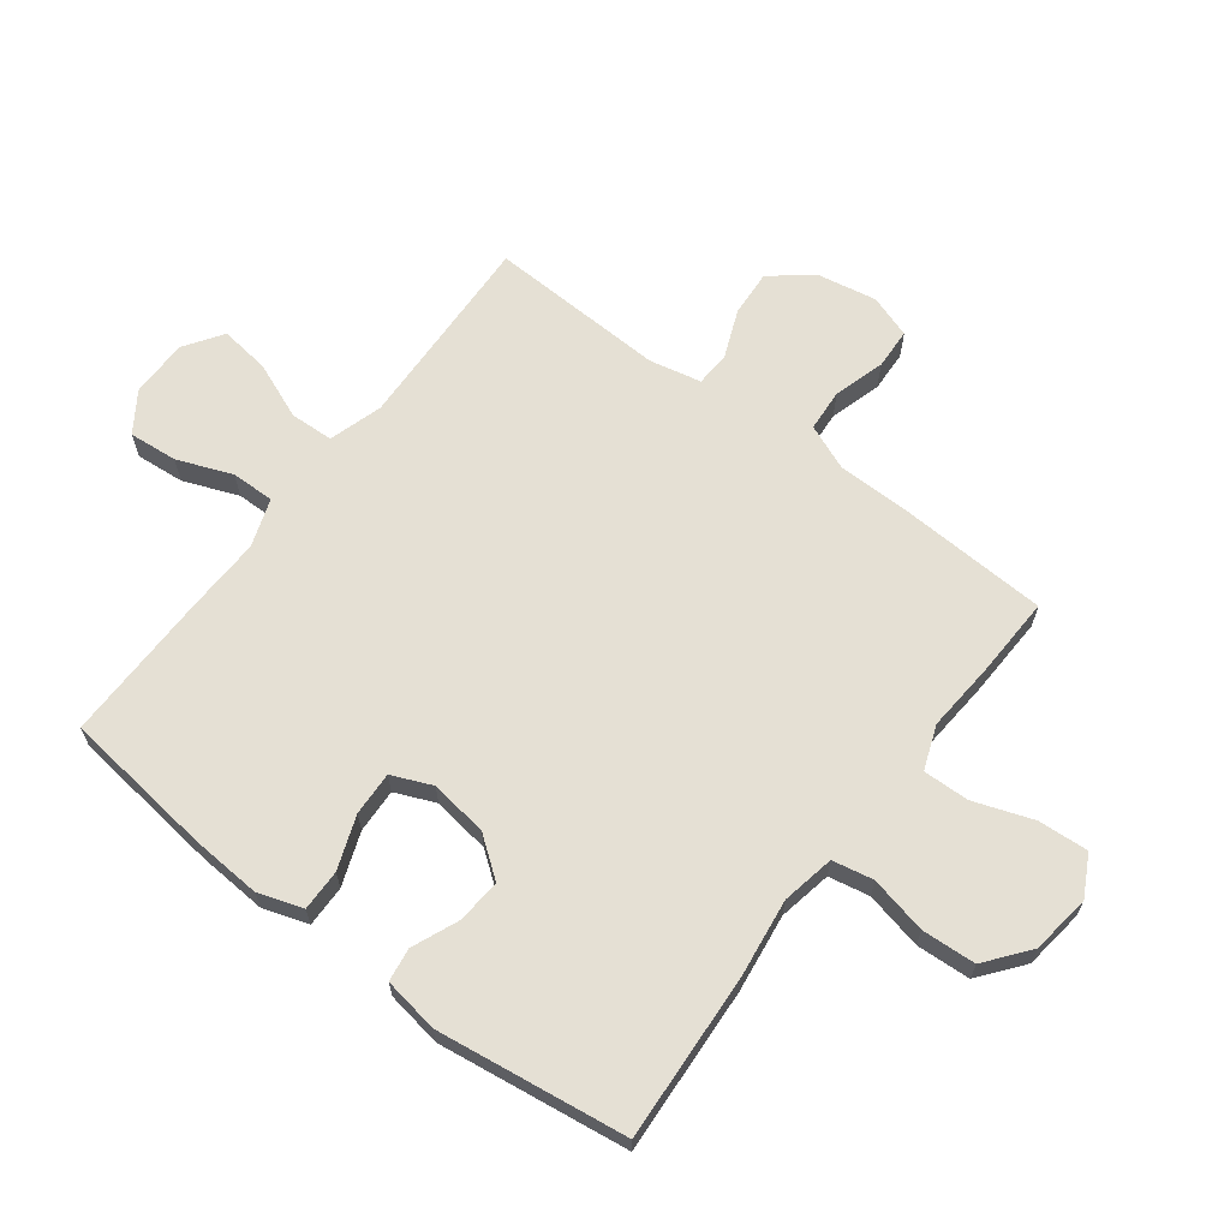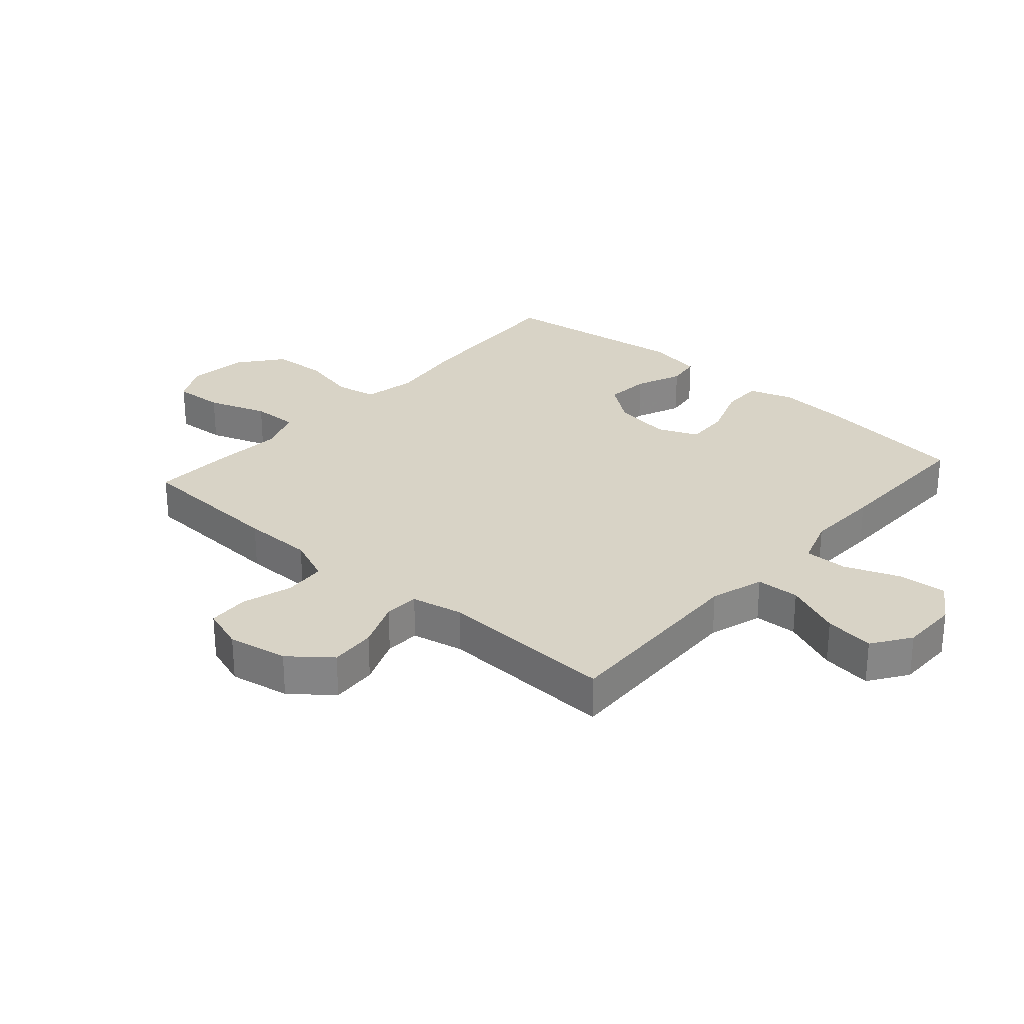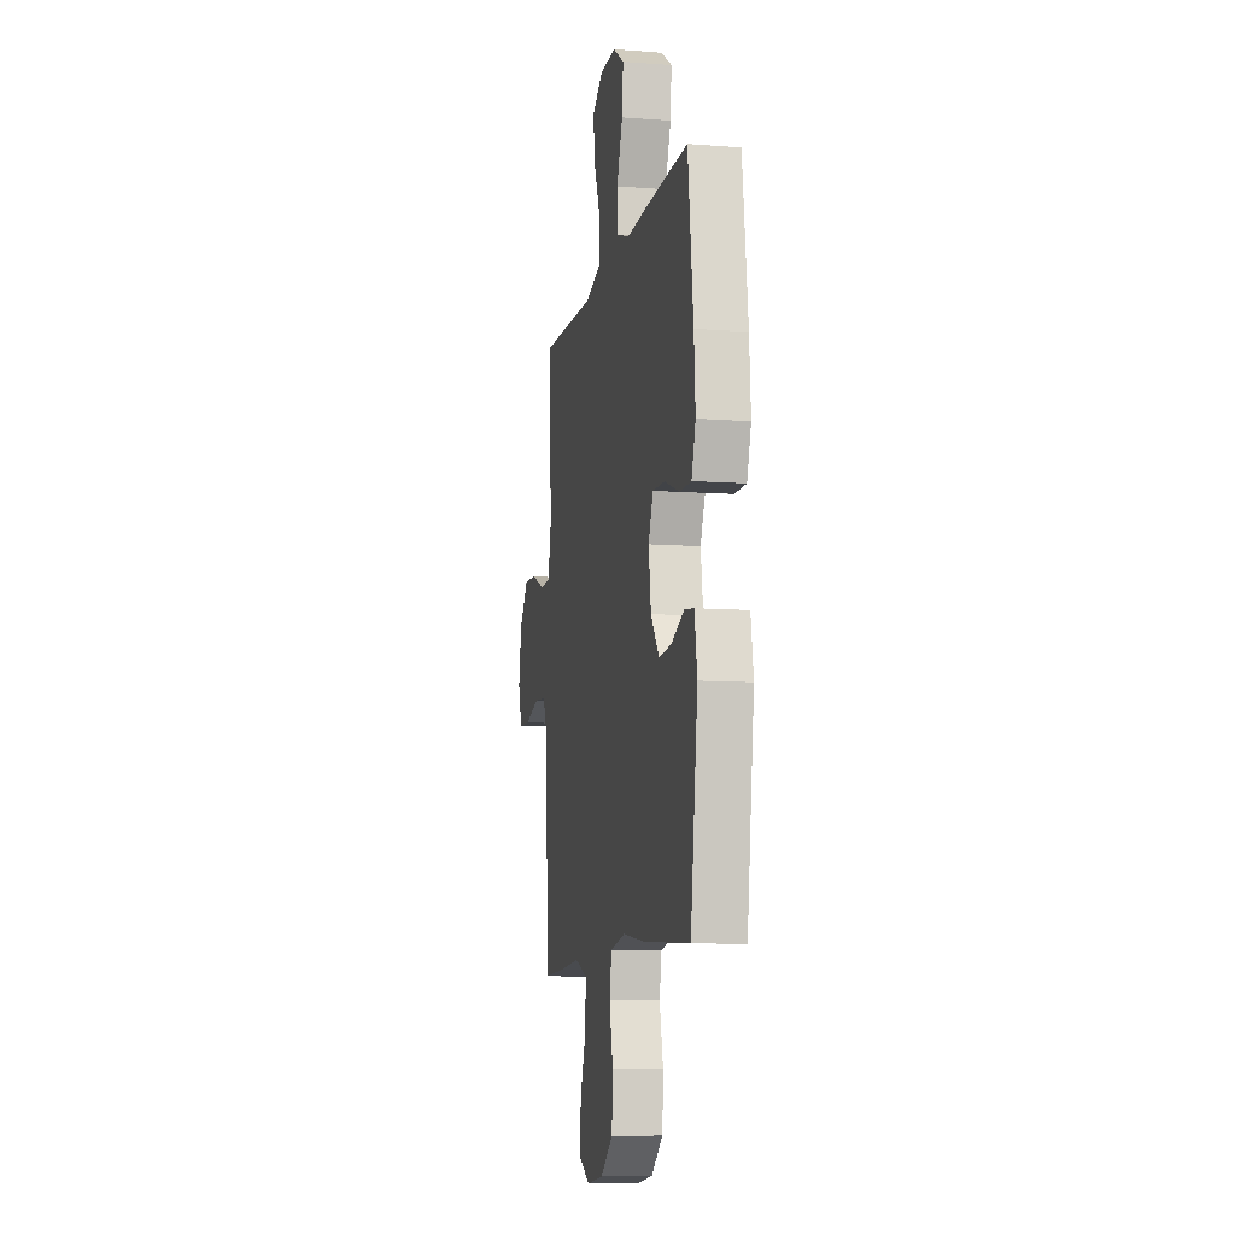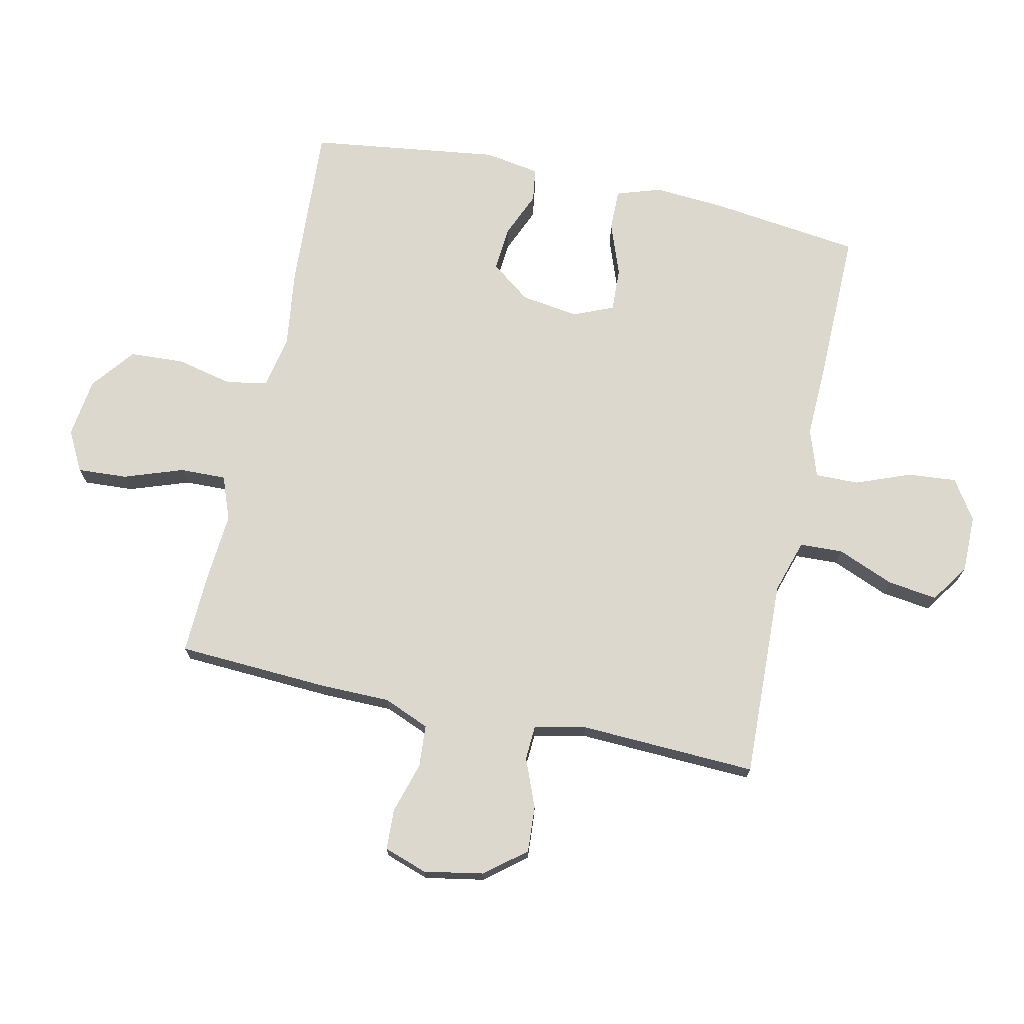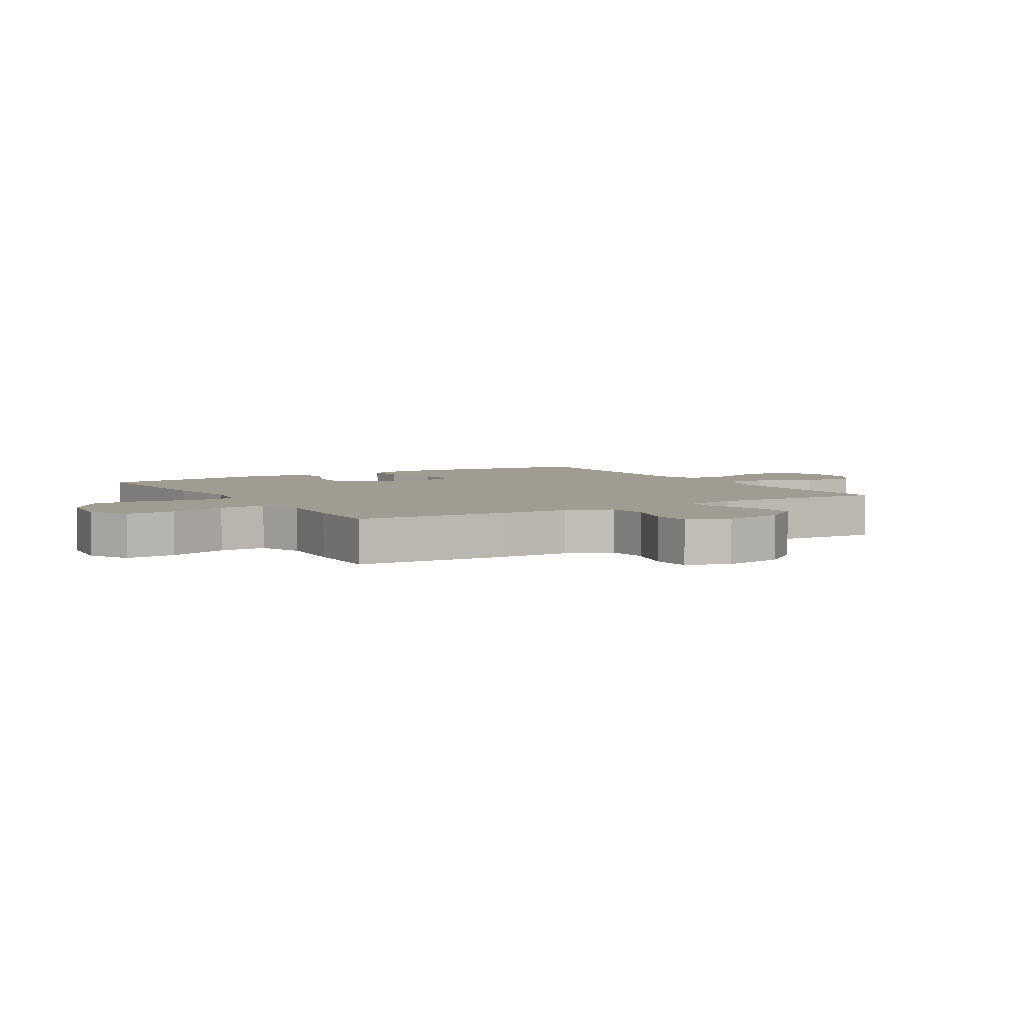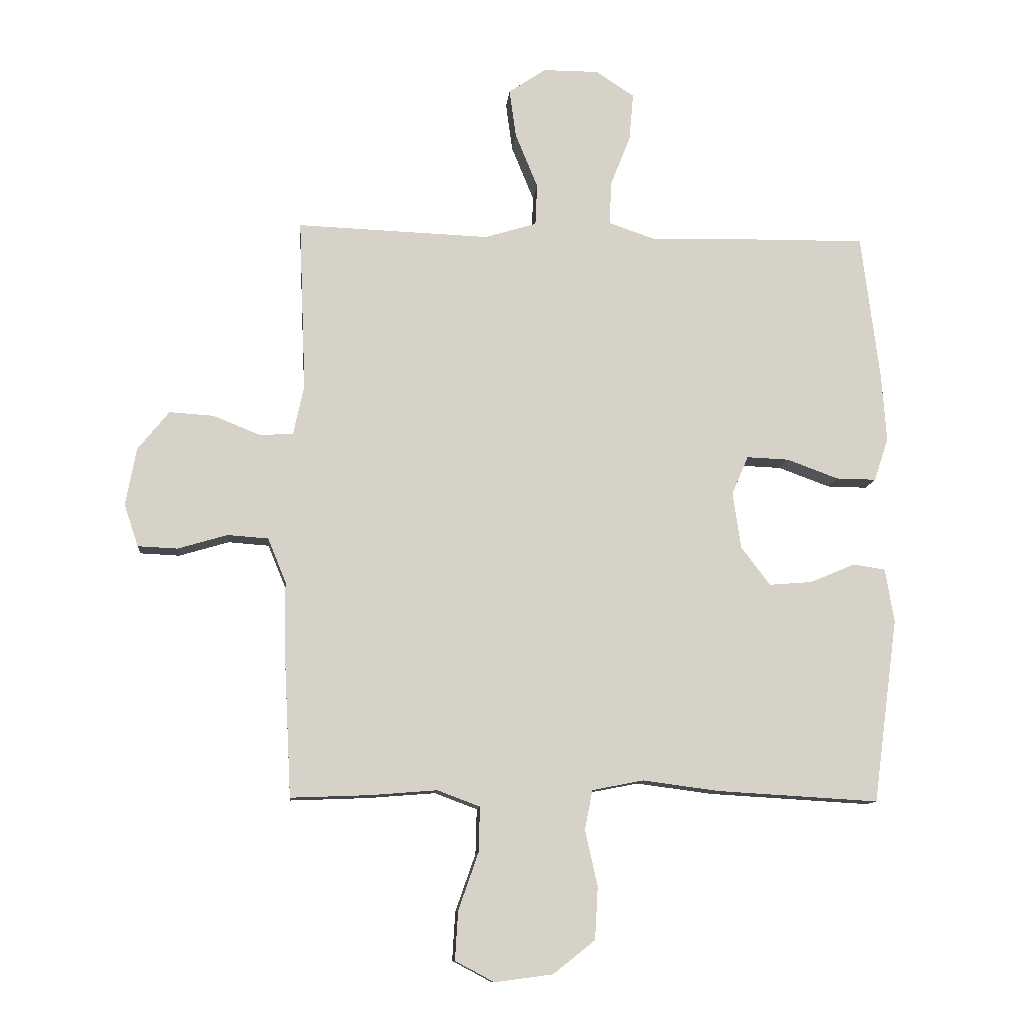
<metadata>
{"format":"obj","ext":"obj","renderer":"f3d","projection":"perspective","resolution":1024,"background":"white","views":[{"elev":65.2,"azim":127.1,"up":"+Y"},{"elev":28.1,"azim":-48.6,"up":"+Y"},{"elev":-9.6,"azim":78.7,"up":"+Z"},{"elev":72.2,"azim":-77.7,"up":"+Y"},{"elev":4.5,"azim":-121.0,"up":"+Y"},{"elev":-11.0,"azim":-5.3,"up":"+Z"}]}
</metadata>
<code>
v -0.5 0.07 0.5
v -0.31 0.07 0.493
v -0.173 0.07 0.488
v -0.085 0.07 0.515
v -0.082 0.07 0.586
v -0.12 0.07 0.679
v -0.131 0.07 0.761
v -0.068 0.07 0.804
v 0.027 0.07 0.804
v 0.092 0.07 0.761
v 0.085 0.07 0.681
v 0.05 0.07 0.591
v 0.049 0.07 0.52
v 0.128 0.07 0.493
v 0.251 0.07 0.497
v 0.5 0.07 0.5
v 0.531 0.07 0.251
v 0.539 0.07 0.136
v 0.515 0.07 0.063
v 0.447 0.07 0.064
v 0.36 0.07 0.096
v 0.288 0.07 0.099
v 0.26 0.07 0.033
v 0.274 0.07 -0.062
v 0.323 0.07 -0.127
v 0.396 0.07 -0.121
v 0.472 0.07 -0.089
v 0.527 0.07 -0.097
v 0.542 0.07 -0.188
v 0.5 0.07 -0.5
v 0.226 0.07 -0.484
v 0.097 0.07 -0.467
v 0.01 0.07 -0.484
v -0.003 0.07 -0.551
v 0.018 0.07 -0.645
v 0.013 0.07 -0.734
v -0.058 0.07 -0.79
v -0.156 0.07 -0.803
v -0.222 0.07 -0.768
v -0.217 0.07 -0.686
v -0.183 0.07 -0.589
v -0.181 0.07 -0.513
v -0.253 0.07 -0.486
v -0.368 0.07 -0.495
v -0.5 0.07 -0.5
v -0.513 0.07 -0.251
v -0.514 0.07 -0.135
v -0.545 0.07 -0.06
v -0.614 0.07 -0.055
v -0.698 0.07 -0.08
v -0.765 0.07 -0.077
v -0.789 0.07 -0.006
v -0.771 0.07 0.092
v -0.718 0.07 0.158
v -0.642 0.07 0.153
v -0.563 0.07 0.121
v -0.506 0.07 0.124
v -0.488 0.07 0.209
v -0.5 0 0.5
v -0.31 0 0.493
v -0.173 0 0.488
v -0.085 0 0.515
v -0.082 0 0.586
v -0.12 0 0.679
v -0.131 0 0.761
v -0.068 0 0.804
v 0.027 0 0.804
v 0.092 0 0.761
v 0.085 0 0.681
v 0.05 0 0.591
v 0.049 0 0.52
v 0.128 0 0.493
v 0.251 0 0.497
v 0.5 0 0.5
v 0.531 0 0.251
v 0.539 0 0.136
v 0.515 0 0.063
v 0.447 0 0.064
v 0.36 0 0.096
v 0.288 0 0.099
v 0.26 0 0.033
v 0.274 0 -0.062
v 0.323 0 -0.127
v 0.396 0 -0.121
v 0.472 0 -0.089
v 0.527 0 -0.097
v 0.542 0 -0.188
v 0.5 0 -0.5
v 0.226 0 -0.484
v 0.097 0 -0.467
v 0.01 0 -0.484
v -0.003 0 -0.551
v 0.018 0 -0.645
v 0.013 0 -0.734
v -0.058 0 -0.79
v -0.156 0 -0.803
v -0.222 0 -0.768
v -0.217 0 -0.686
v -0.183 0 -0.589
v -0.181 0 -0.513
v -0.253 0 -0.486
v -0.368 0 -0.495
v -0.5 0 -0.5
v -0.513 0 -0.251
v -0.514 0 -0.135
v -0.545 0 -0.06
v -0.614 0 -0.055
v -0.698 0 -0.08
v -0.765 0 -0.077
v -0.789 0 -0.006
v -0.771 0 0.092
v -0.718 0 0.158
v -0.642 0 0.153
v -0.563 0 0.121
v -0.506 0 0.124
v -0.488 0 0.209
f 53 54 55 56
f 53 56 57
f 52 53 57
f 49 50 51 52
f 48 49 52 57
f 47 48 57
f 46 47 57 58
f 43 44 45 46
f 42 43 46 58
f 38 39 40 41
f 38 41 42
f 37 38 42
f 34 35 36 37
f 33 34 37 42
f 32 33 42 58
f 26 27 28 29
f 25 26 29 30
f 24 25 30 31
f 18 19 20 21
f 18 21 22
f 17 18 22
f 14 15 16 17
f 13 14 17 22
f 9 10 11 12
f 9 12 13
f 8 9 13
f 5 6 7 8
f 4 5 8 13
f 3 4 13 22
f 32 58 1 2
f 23 24 31 32
f 23 32 2 3
f 3 22 23
f 114 113 112 111
f 115 114 111
f 115 111 110
f 110 109 108 107
f 115 110 107 106
f 115 106 105
f 116 115 105 104
f 104 103 102 101
f 116 104 101 100
f 99 98 97 96
f 100 99 96
f 100 96 95
f 95 94 93 92
f 100 95 92 91
f 116 100 91 90
f 87 86 85 84
f 88 87 84 83
f 89 88 83 82
f 79 78 77 76
f 80 79 76
f 80 76 75
f 75 74 73 72
f 80 75 72 71
f 70 69 68 67
f 71 70 67
f 71 67 66
f 66 65 64 63
f 71 66 63 62
f 80 71 62 61
f 60 59 116 90
f 90 89 82 81
f 61 60 90 81
f 81 80 61
f 1 59 60 2
f 2 60 61 3
f 3 61 62 4
f 4 62 63 5
f 5 63 64 6
f 6 64 65 7
f 7 65 66 8
f 8 66 67 9
f 9 67 68 10
f 10 68 69 11
f 11 69 70 12
f 12 70 71 13
f 13 71 72 14
f 14 72 73 15
f 15 73 74 16
f 16 74 75 17
f 17 75 76 18
f 18 76 77 19
f 19 77 78 20
f 20 78 79 21
f 21 79 80 22
f 22 80 81 23
f 23 81 82 24
f 24 82 83 25
f 25 83 84 26
f 26 84 85 27
f 27 85 86 28
f 28 86 87 29
f 29 87 88 30
f 30 88 89 31
f 31 89 90 32
f 32 90 91 33
f 33 91 92 34
f 34 92 93 35
f 35 93 94 36
f 36 94 95 37
f 37 95 96 38
f 38 96 97 39
f 39 97 98 40
f 40 98 99 41
f 41 99 100 42
f 42 100 101 43
f 43 101 102 44
f 44 102 103 45
f 45 103 104 46
f 46 104 105 47
f 47 105 106 48
f 48 106 107 49
f 49 107 108 50
f 50 108 109 51
f 51 109 110 52
f 52 110 111 53
f 53 111 112 54
f 54 112 113 55
f 55 113 114 56
f 56 114 115 57
f 57 115 116 58
f 58 116 59 1

</code>
